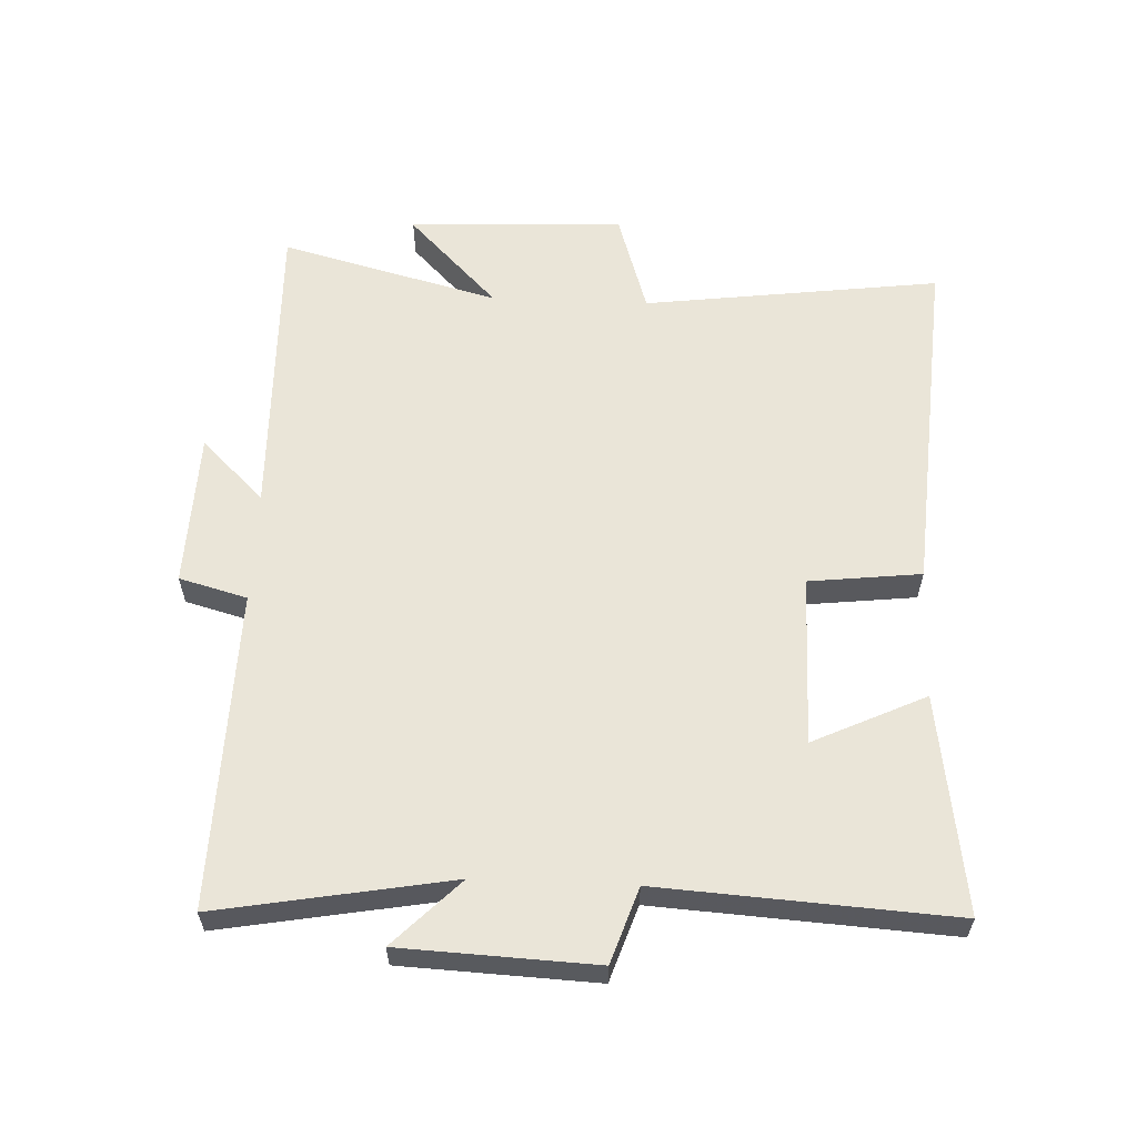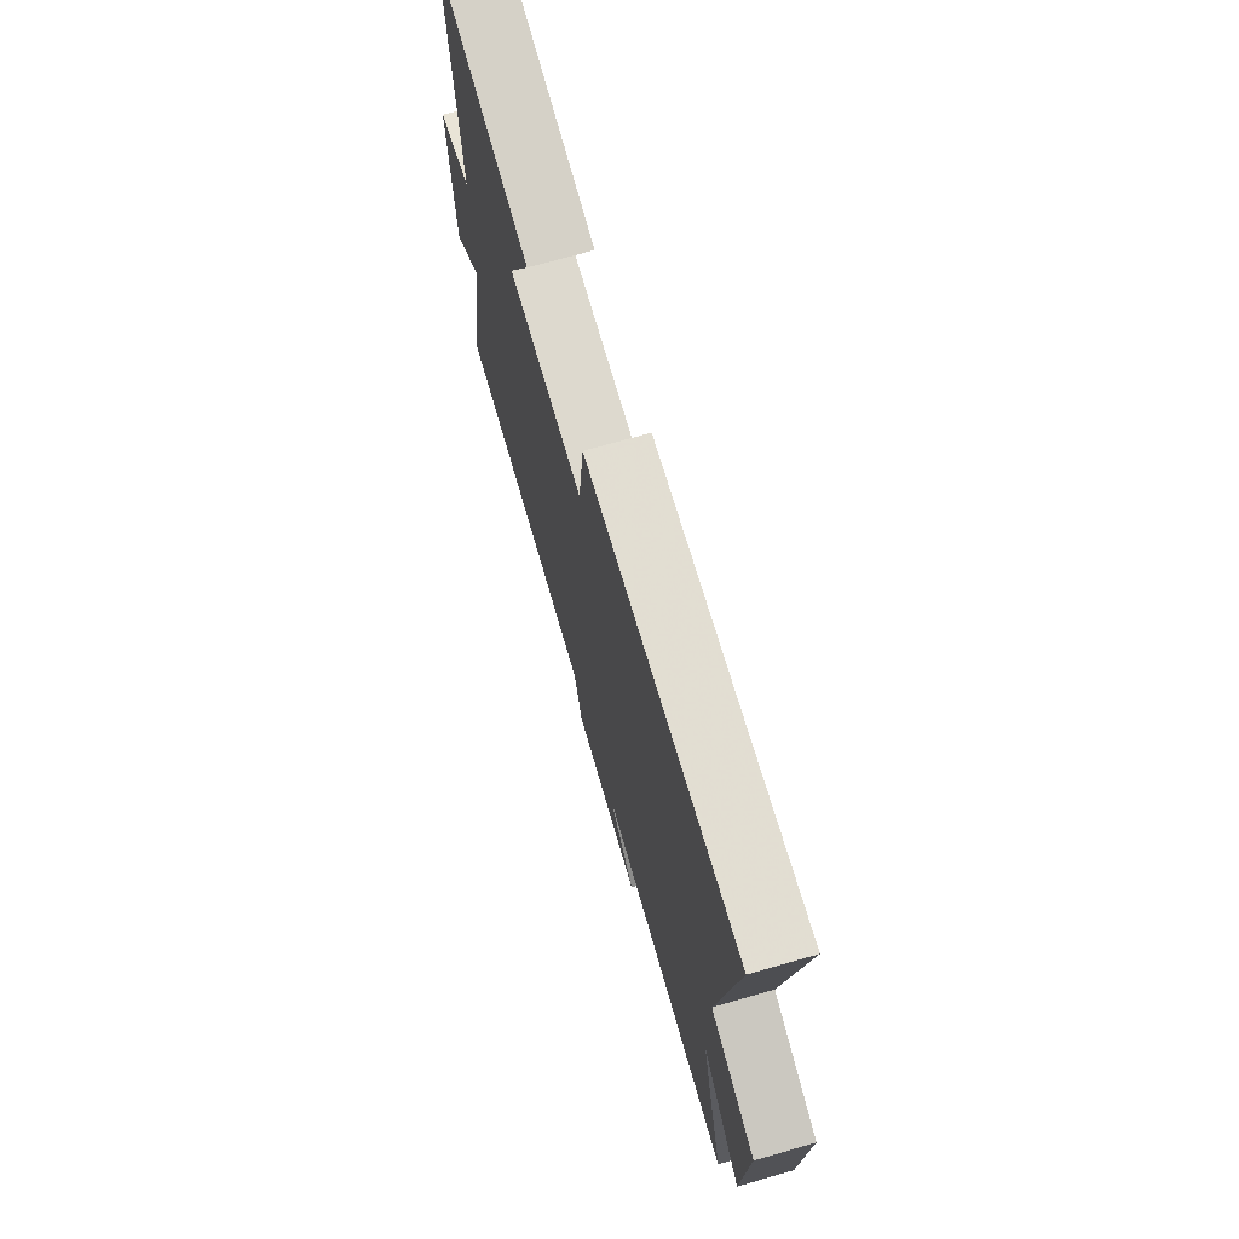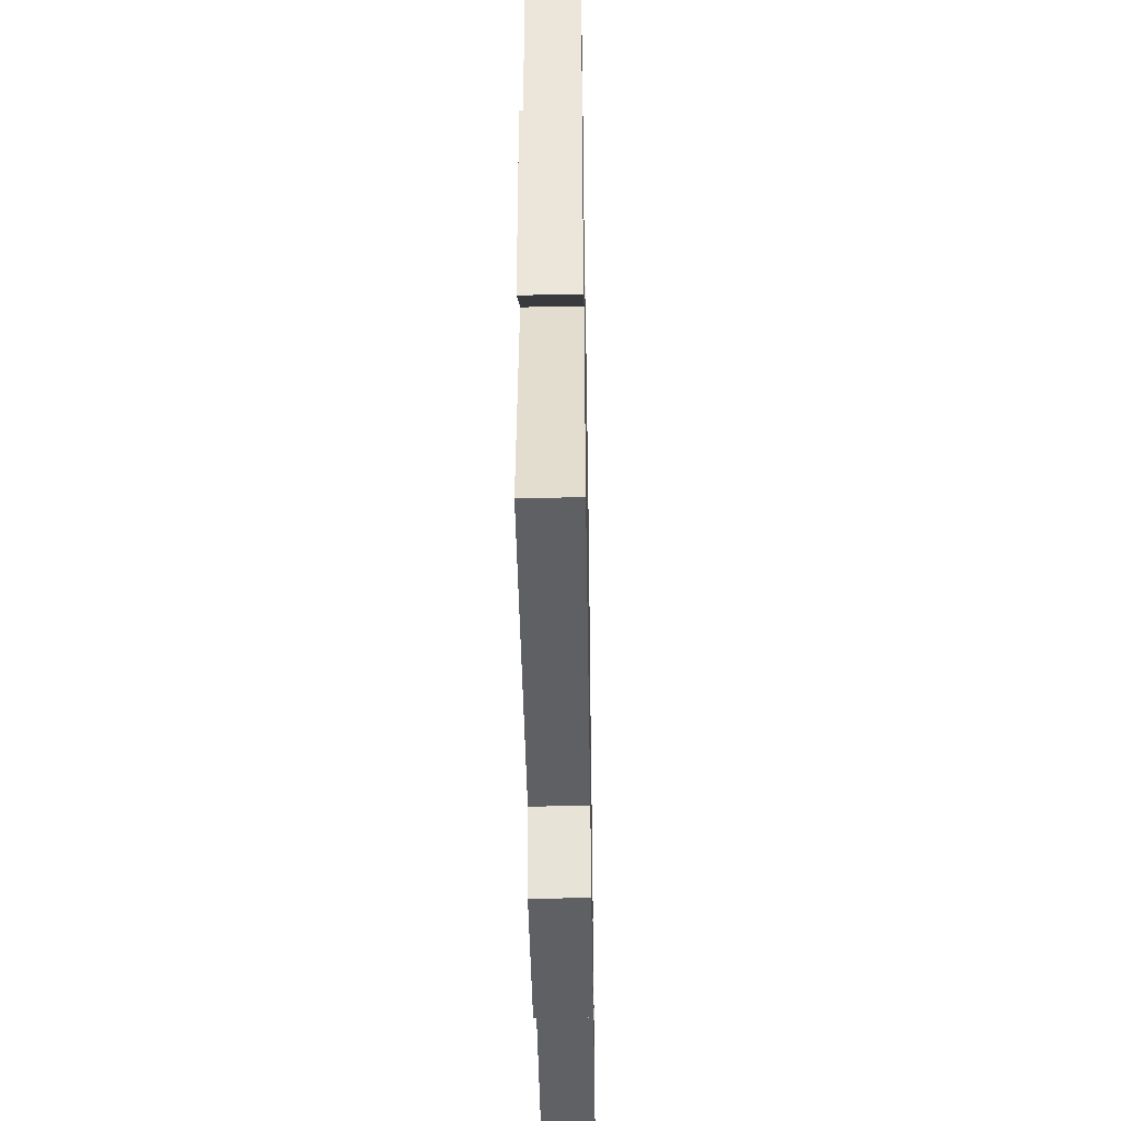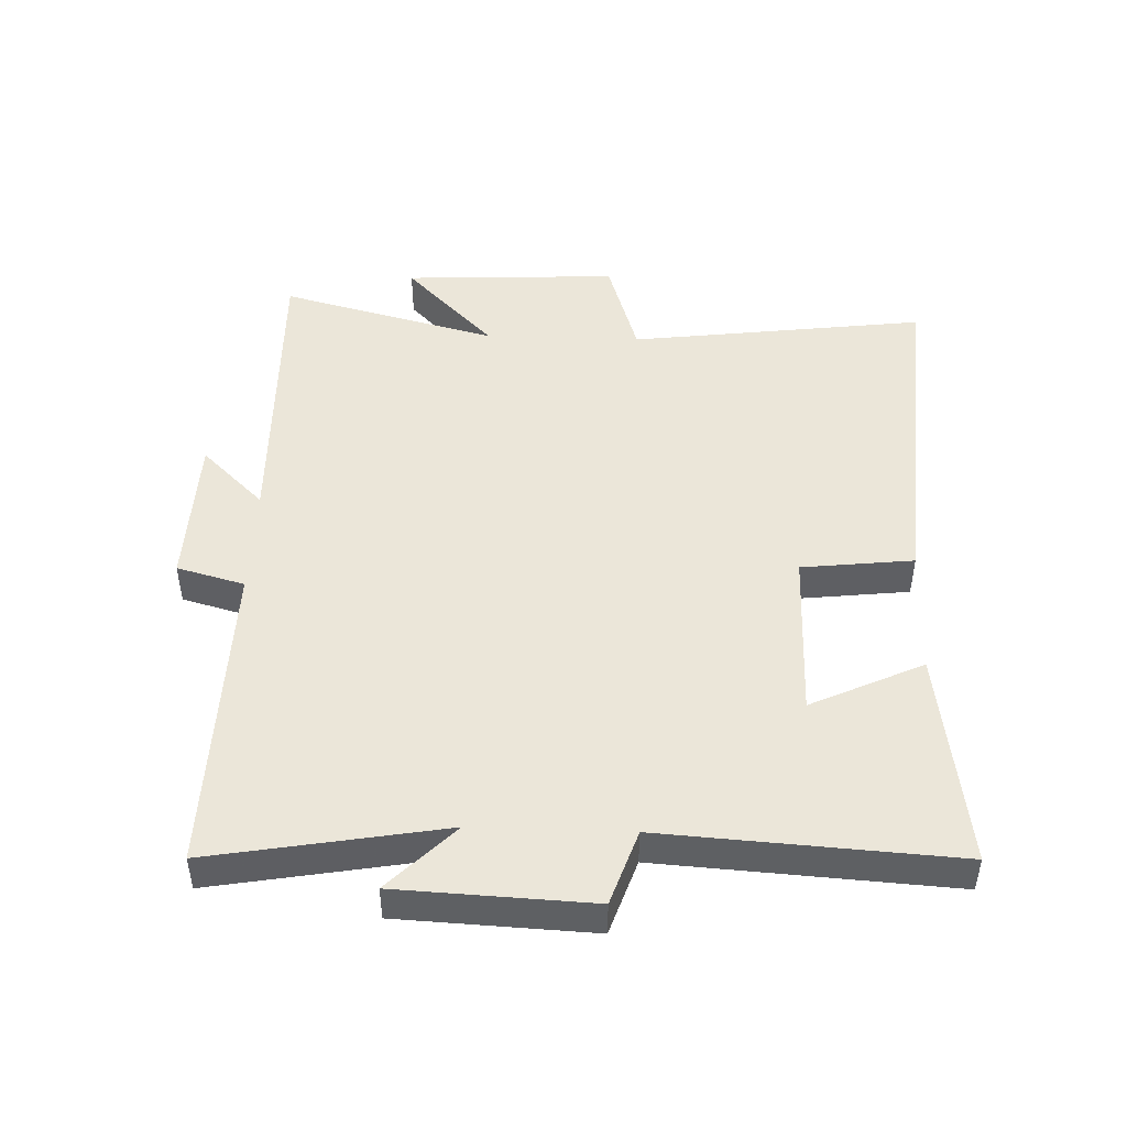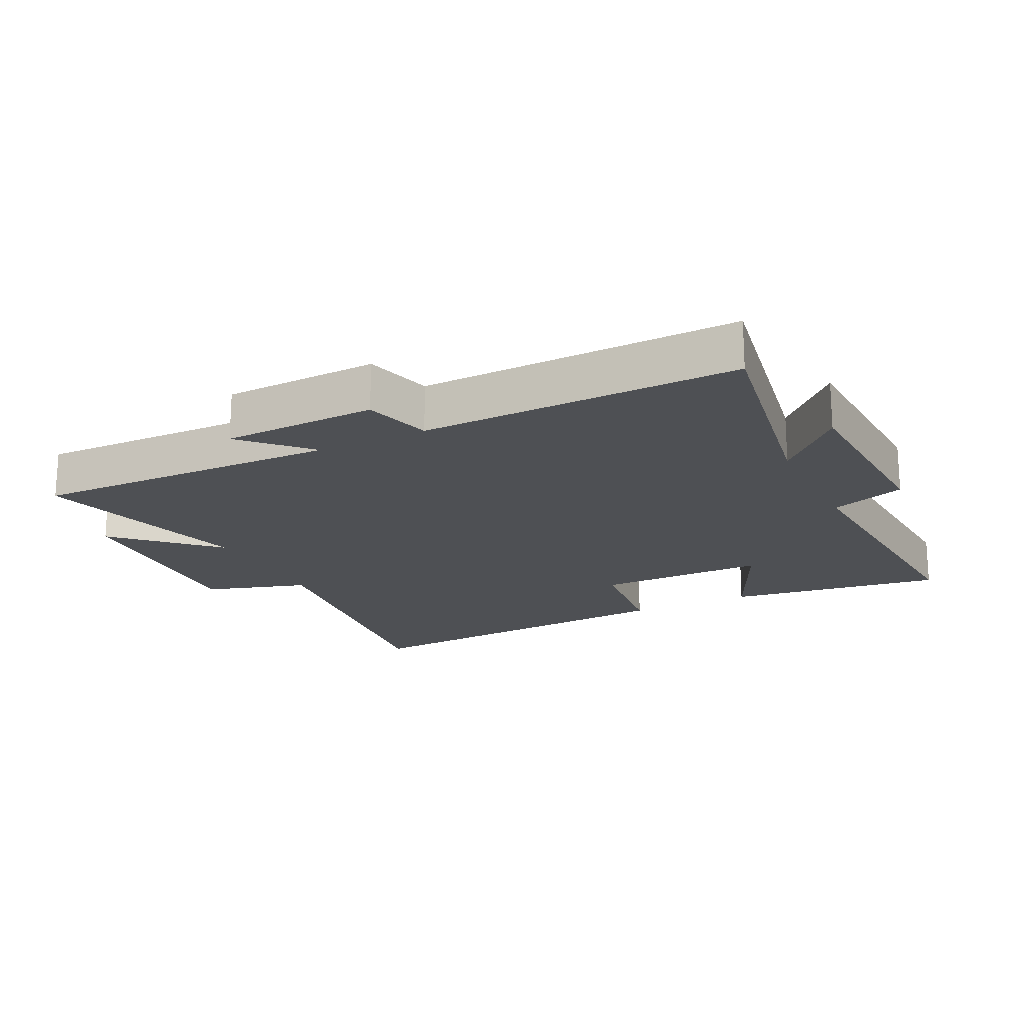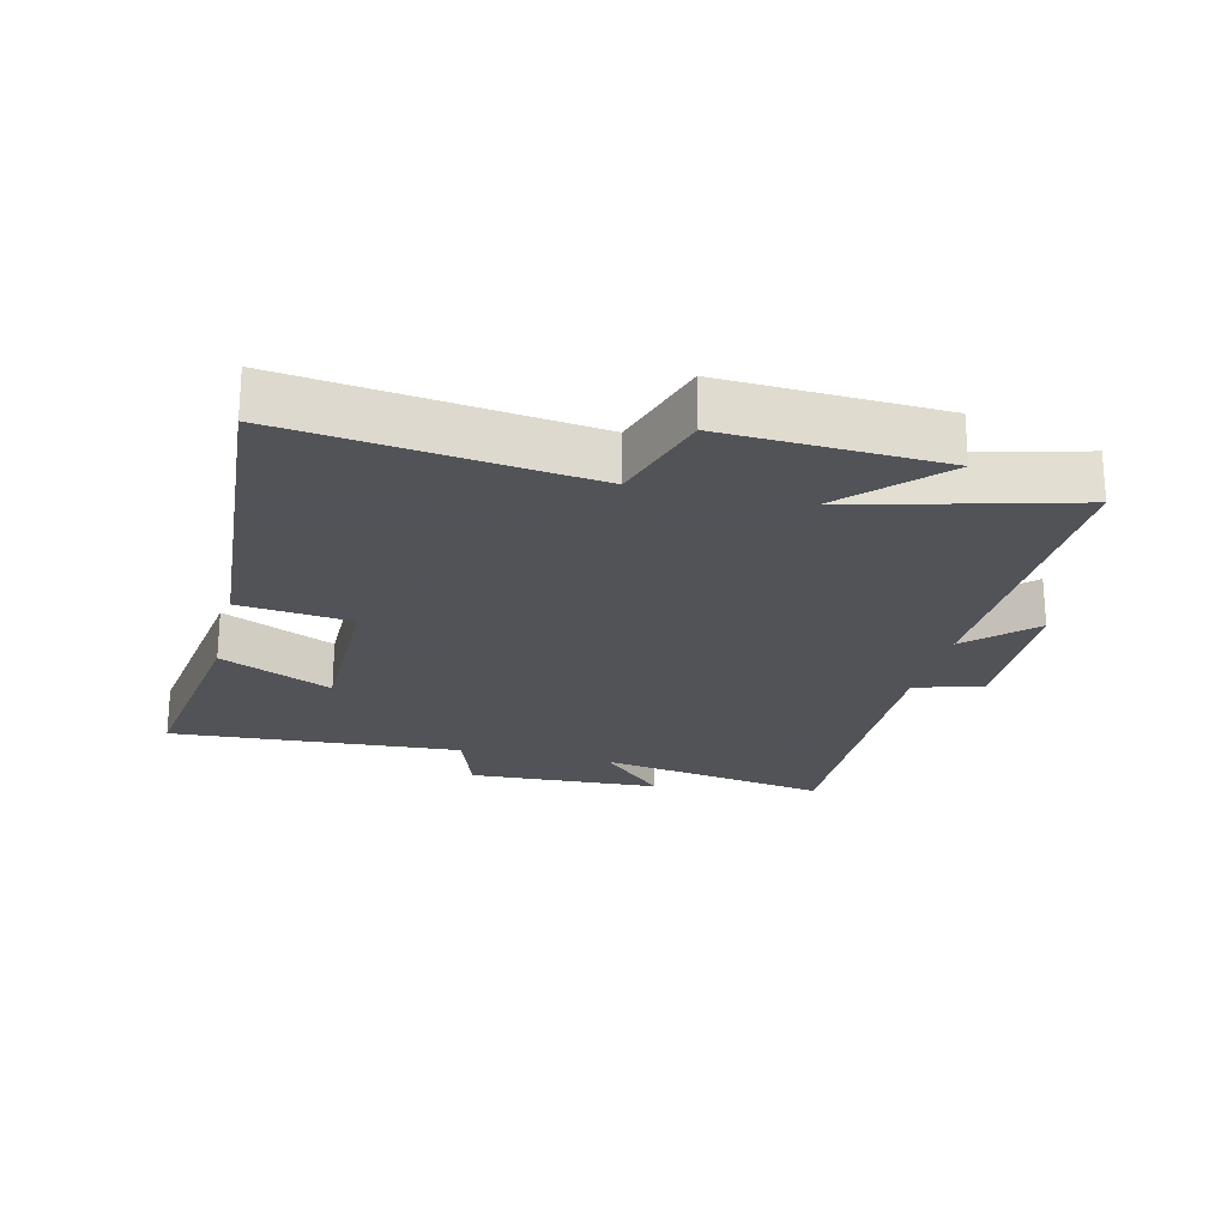
<metadata>
{"format":"obj","ext":"obj","renderer":"f3d","projection":"perspective","resolution":1024,"background":"white","views":[{"elev":59.4,"azim":-87.6,"up":"+Y"},{"elev":71.7,"azim":74.0,"up":"+Z"},{"elev":-44.1,"azim":-89.0,"up":"+Z"},{"elev":47.1,"azim":-88.0,"up":"+Y"},{"elev":-19.0,"azim":-153.7,"up":"+Y"},{"elev":-22.5,"azim":76.4,"up":"+Y"}]}
</metadata>
<code>
v -0.564 0.07 -0.511
v -0.5 0.07 -0.148
v -0.603 0.07 -0.25
v -0.617 0.07 0.052
v -0.5 0.07 0.092
v -0.529 0.07 0.548
v -0.19 0.07 0.5
v -0.272 0.07 0.325
v -0.006 0.07 0.325
v 0.014 0.07 0.5
v 0.56 0.07 0.54
v 0.5 0.07 0.076
v 0.661 0.07 0.026
v 0.645 0.07 -0.31
v 0.5 0.07 -0.17
v 0.59 0.07 -0.511
v 0.107 0.07 -0.5
v 0.202 0.07 -0.598
v -0.04 0.07 -0.606
v -0.069 0.07 -0.5
v -0.564 0 -0.511
v -0.5 0 -0.148
v -0.603 0 -0.25
v -0.617 0 0.052
v -0.5 0 0.092
v -0.529 0 0.548
v -0.19 0 0.5
v -0.272 0 0.325
v -0.006 0 0.325
v 0.014 0 0.5
v 0.56 0 0.54
v 0.5 0 0.076
v 0.661 0 0.026
v 0.645 0 -0.31
v 0.5 0 -0.17
v 0.59 0 -0.511
v 0.107 0 -0.5
v 0.202 0 -0.598
v -0.04 0 -0.606
v -0.069 0 -0.5
f 17 18 19 20
f 15 16 17
f 15 17 20
f 12 13 14 15
f 12 15 20 1
f 9 10 11 12
f 8 9 12 1
f 5 6 7 8
f 2 3 4 5
f 2 5 8
f 1 2 8
f 40 39 38 37
f 37 36 35
f 40 37 35
f 35 34 33 32
f 21 40 35 32
f 32 31 30 29
f 21 32 29 28
f 28 27 26 25
f 25 24 23 22
f 28 25 22
f 28 22 21
f 1 21 22 2
f 2 22 23 3
f 3 23 24 4
f 4 24 25 5
f 5 25 26 6
f 6 26 27 7
f 7 27 28 8
f 8 28 29 9
f 9 29 30 10
f 10 30 31 11
f 11 31 32 12
f 12 32 33 13
f 13 33 34 14
f 14 34 35 15
f 15 35 36 16
f 16 36 37 17
f 17 37 38 18
f 18 38 39 19
f 19 39 40 20
f 20 40 21 1

</code>
